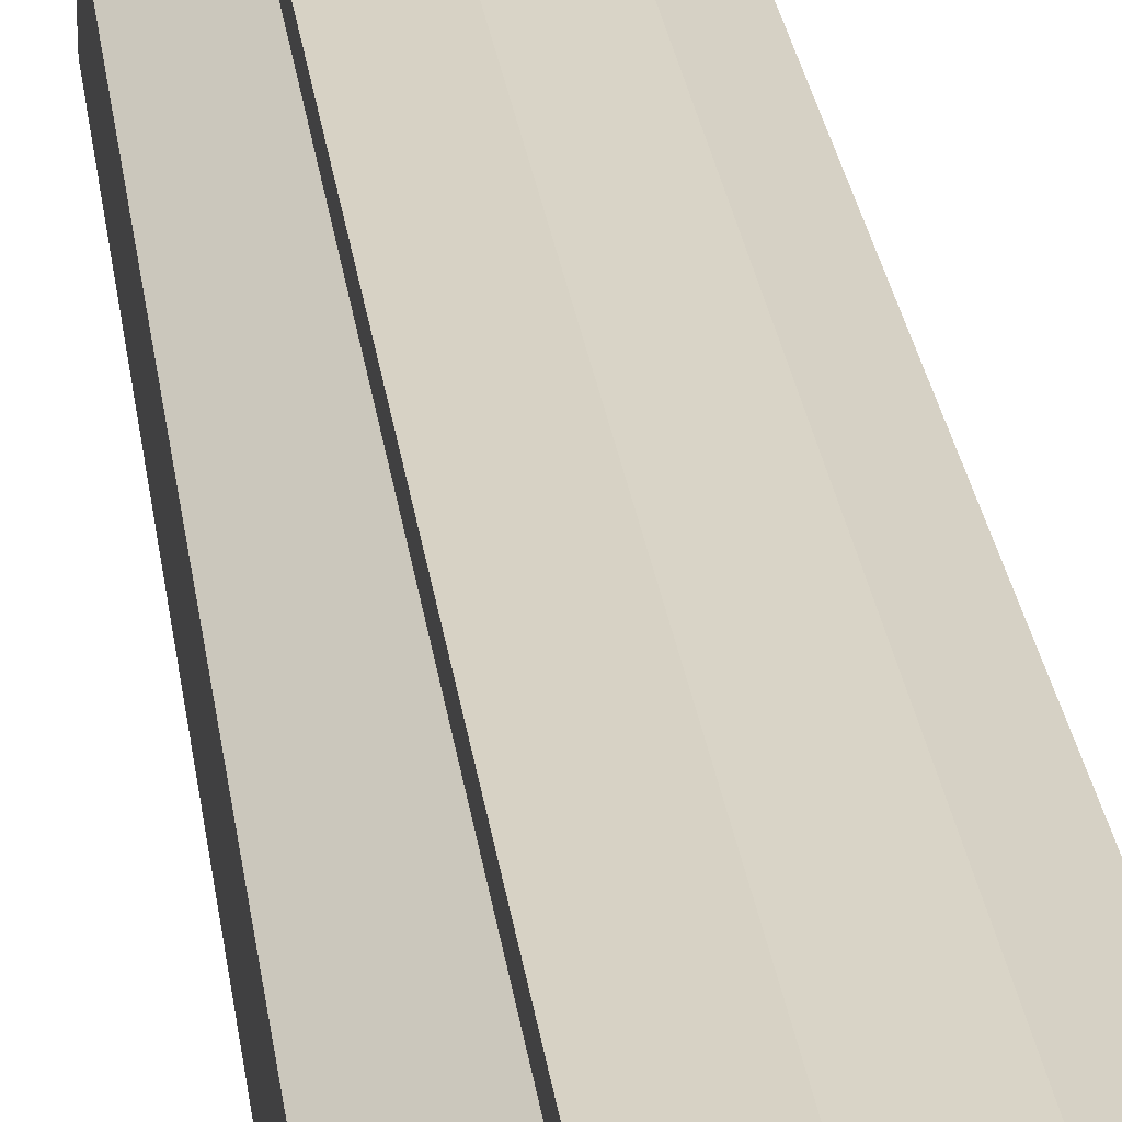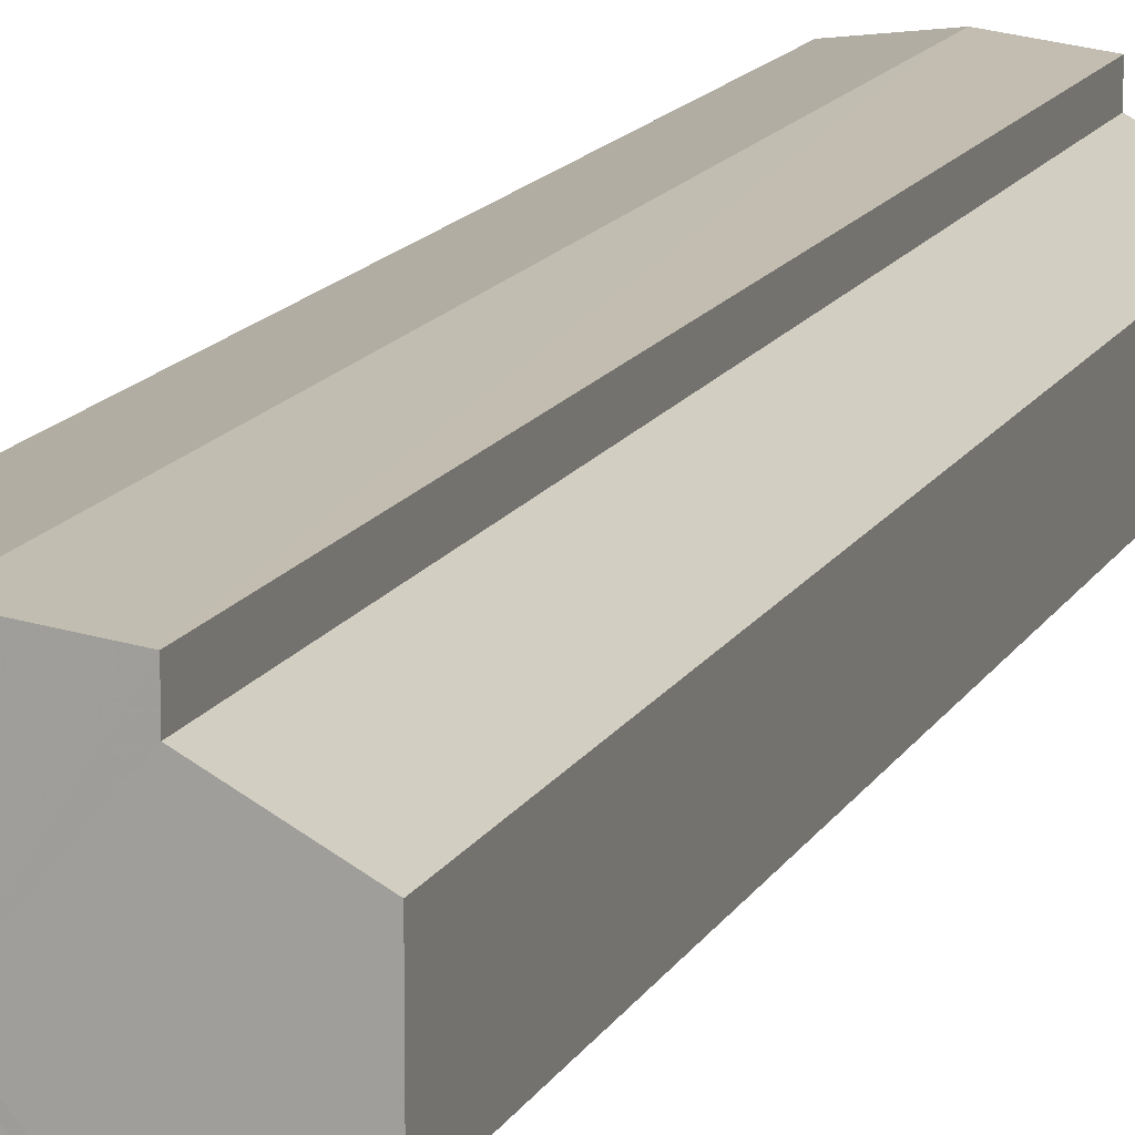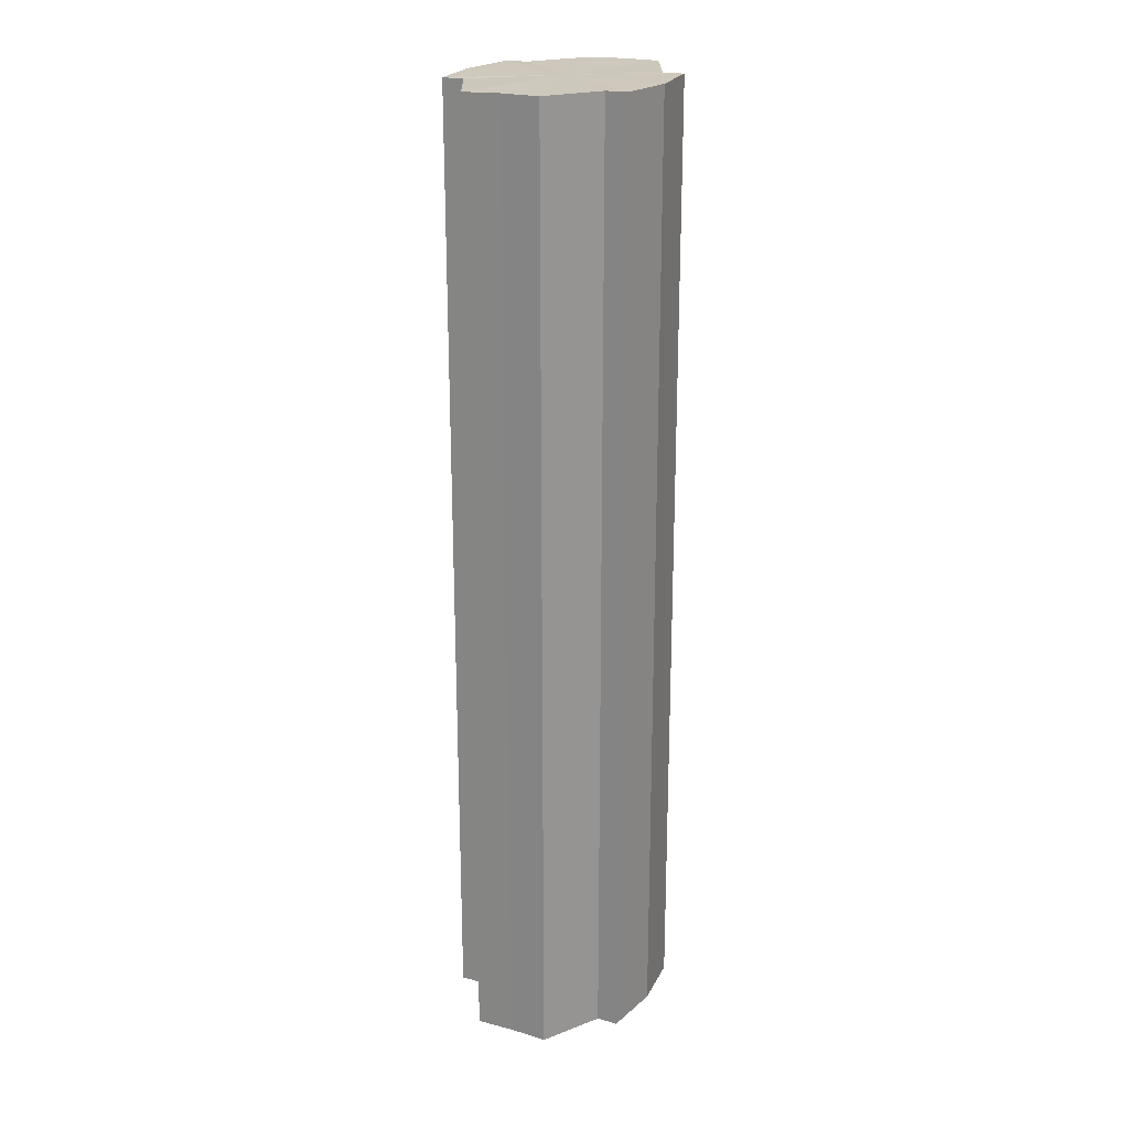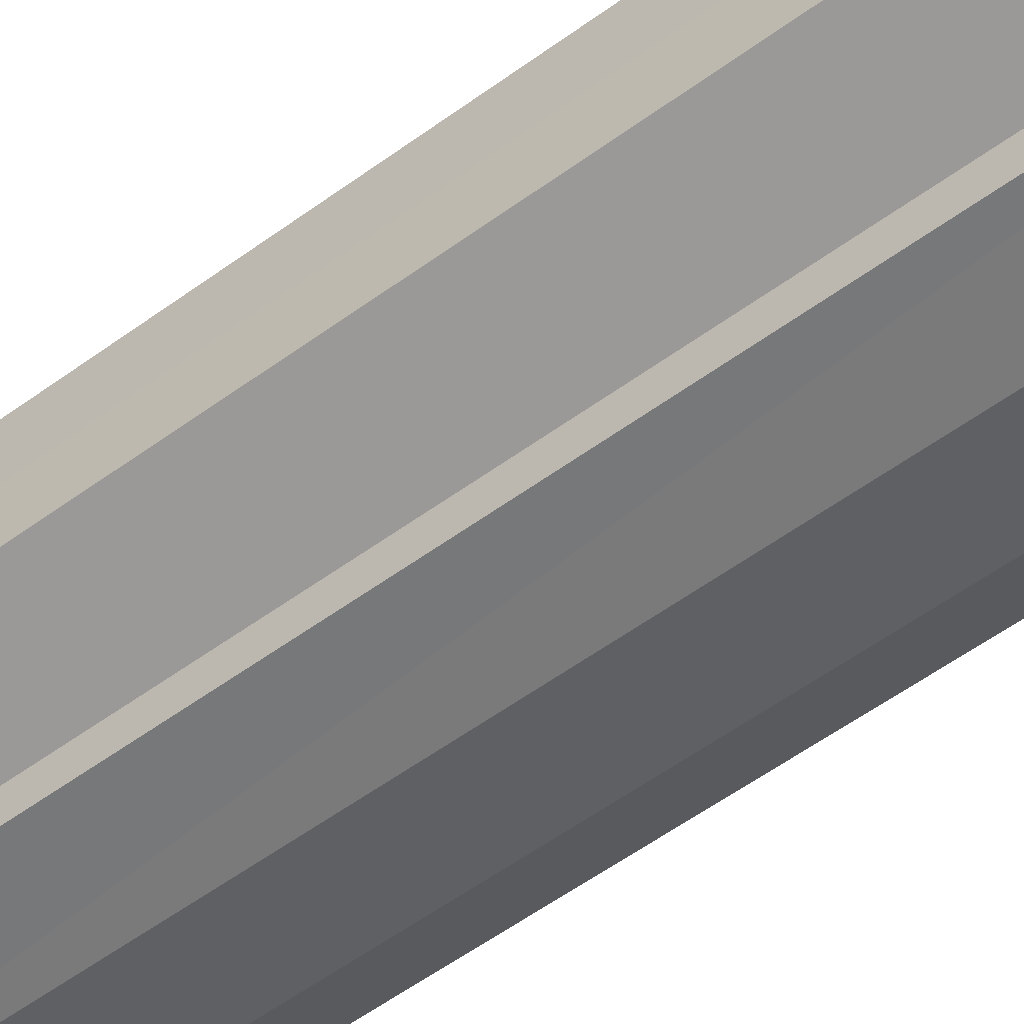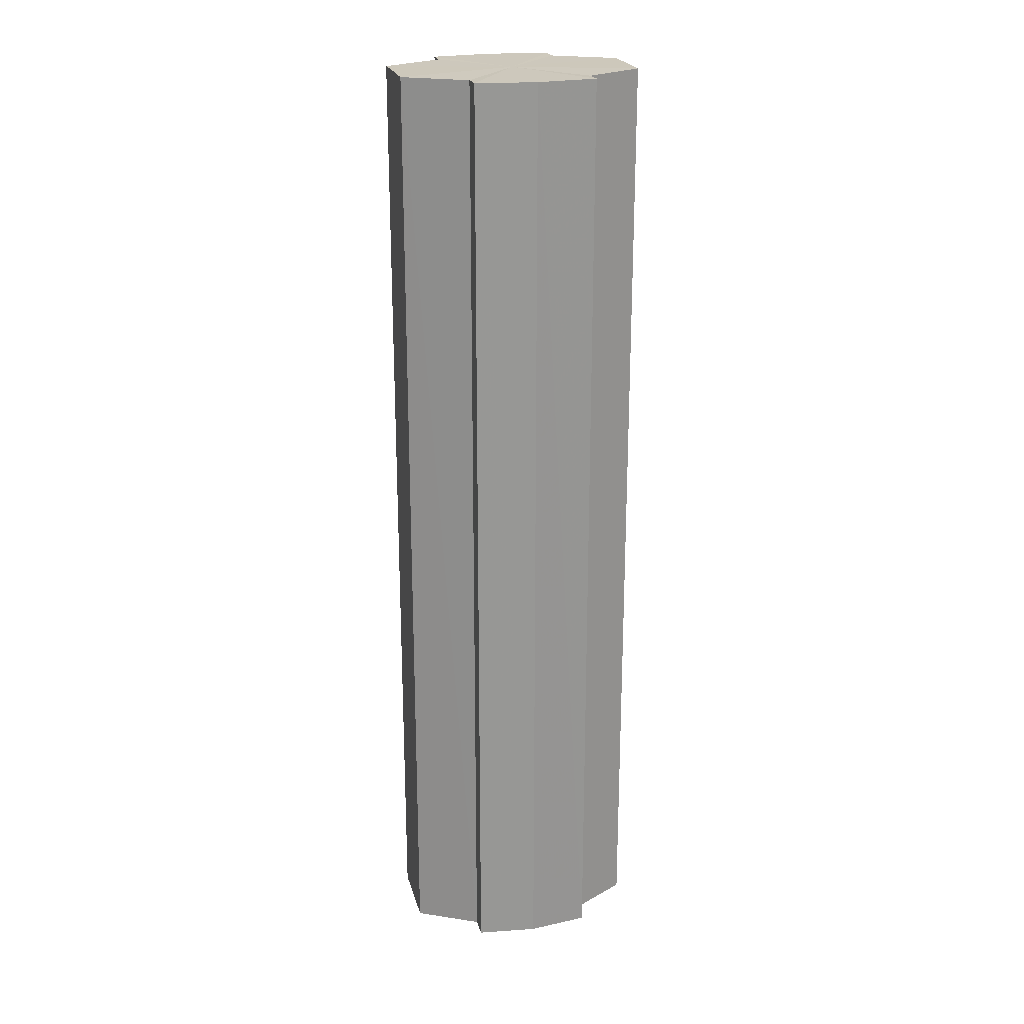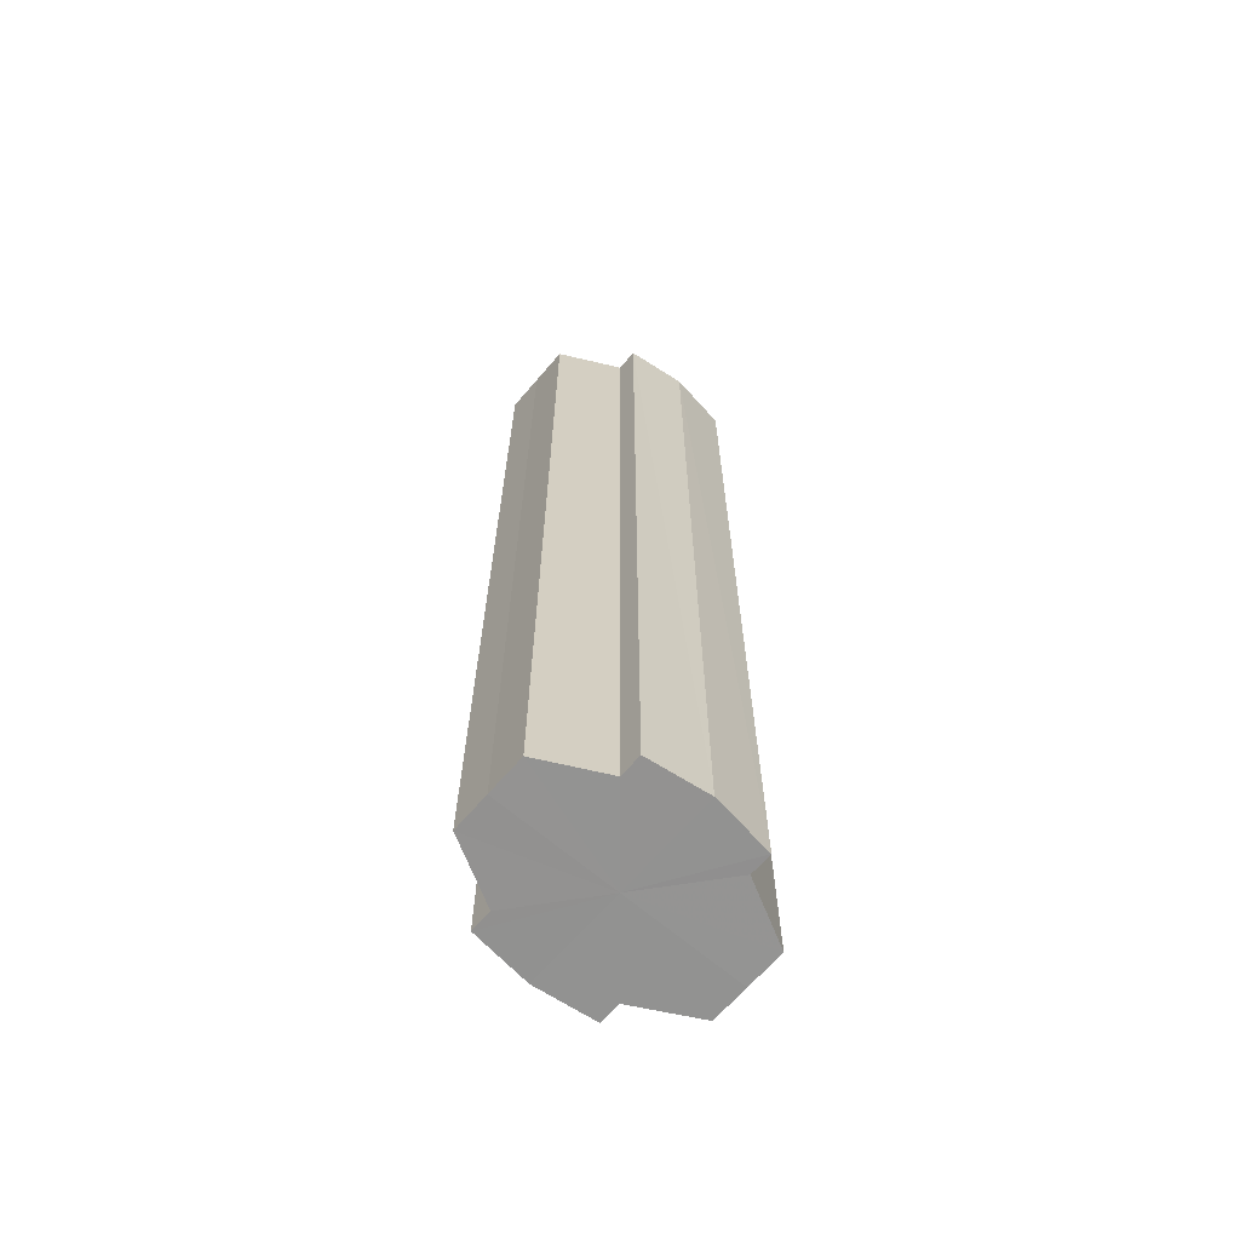
<metadata>
{"format":"obj","ext":"obj","renderer":"f3d","projection":"perspective","resolution":1024,"background":"white","views":[{"elev":29.1,"azim":172.3,"up":"+Z"},{"elev":13.3,"azim":18.3,"up":"+Z"},{"elev":22.3,"azim":-62.7,"up":"+Y"},{"elev":-51.9,"azim":-51.0,"up":"+Z"},{"elev":22.3,"azim":166.0,"up":"+Y"},{"elev":-66.4,"azim":139.4,"up":"+Y"}]}
</metadata>
<code>
o 13865
v 2243 1868 9.884
v 2243 1868 9.886
v 2243 1867 9.884
v 2243 1868 9.886
v 2243 1867 9.886
v 2243 1868 9.884
v 2243 1867 9.884
v 2243 1868 9.886
v 2243 1867 9.886
v 2243 1868 9.901
v 2243 1868 9.884
v 2243 1868 9.889
v 2243 1868 9.895
v 2243 1868 9.901
v 2243 1868 9.907
v 2243 1868 9.913
v 2243 1868 9.886
v 2243 1868 9.916
v 2243 1867 9.889
v 2243 1867 9.886
v 2243 1868 9.889
v 2243 1867 9.895
v 2243 1868 9.889
v 2243 1868 9.895
v 2243 1867 9.901
v 2243 1868 9.895
v 2243 1868 9.901
v 2243 1867 9.907
v 2243 1868 9.901
v 2243 1868 9.907
v 2243 1867 9.913
v 2243 1868 9.907
v 2243 1868 9.913
v 2243 1867 9.916
v 2243 1868 9.913
v 2243 1868 9.916
v 2243 1868 9.918
v 2243 1867 9.918
v 2243 1867 9.916
v 2243 1868 9.916
v 2243 1868 9.913
v 2243 1867 9.916
v 2243 1868 9.918
v 2243 1868 9.907
v 2243 1867 9.913
v 2243 1868 9.916
v 2243 1868 9.918
v 2243 1868 9.916
v 2243 1867 9.918
v 2243 1868 9.901
v 2243 1867 9.907
v 2243 1868 9.895
v 2243 1867 9.901
v 2243 1868 9.889
v 2243 1867 9.895
v 2243 1868 9.886
v 2243 1867 9.889
v 2243 1868 9.886
v 2243 1868 9.889
v 2243 1867 9.886
v 2243 1868 9.895
v 2243 1867 9.889
v 2243 1868 9.889
v 2243 1867 9.889
v 2243 1868 9.901
v 2243 1867 9.895
v 2243 1868 9.907
v 2243 1867 9.901
v 2243 1868 9.895
v 2243 1867 9.895
v 2243 1868 9.913
v 2243 1867 9.907
v 2243 1868 9.916
v 2243 1867 9.913
v 2243 1868 9.901
v 2243 1867 9.901
v 2243 1868 9.907
v 2243 1867 9.907
v 2243 1868 9.913
v 2243 1867 9.913
v 2243 1867 9.916
v 2243 1867 9.901
v 2243 1867 9.884
v 2243 1867 9.886
v 2243 1867 9.886
v 2243 1867 9.889
v 2243 1867 9.889
v 2243 1867 9.895
v 2243 1867 9.895
v 2243 1867 9.901
v 2243 1867 9.901
v 2243 1867 9.907
v 2243 1867 9.907
v 2243 1867 9.913
v 2243 1867 9.913
v 2243 1867 9.916
v 2243 1867 9.916
v 2243 1867 9.918
f 1 2 3
f 4 1 5
f 5 6 7
f 7 8 9
f 10 8 11
f 10 12 8
f 10 13 12
f 10 14 13
f 10 15 14
f 10 16 15
f 10 11 17
f 10 18 16
f 19 17 20
f 10 17 21
f 22 23 19
f 10 21 24
f 25 26 22
f 10 24 27
f 28 29 25
f 10 27 30
f 31 32 28
f 10 30 33
f 34 35 31
f 10 33 36
f 10 36 37
f 10 37 18
f 38 36 39
f 40 41 34
f 42 43 38
f 41 44 45
f 46 47 42
f 47 48 49
f 44 50 51
f 50 52 53
f 52 54 55
f 54 56 57
f 58 59 60
f 59 61 62
f 60 63 64
f 61 65 66
f 65 67 68
f 64 69 70
f 67 71 72
f 71 73 74
f 70 75 76
f 76 77 78
f 78 79 80
f 80 18 81
f 82 83 84
f 82 85 83
f 82 84 86
f 82 87 85
f 82 86 88
f 82 89 87
f 82 88 90
f 82 91 89
f 82 90 92
f 82 93 91
f 82 92 94
f 82 95 93
f 82 94 96
f 82 97 95
f 82 96 98
f 82 98 97

</code>
